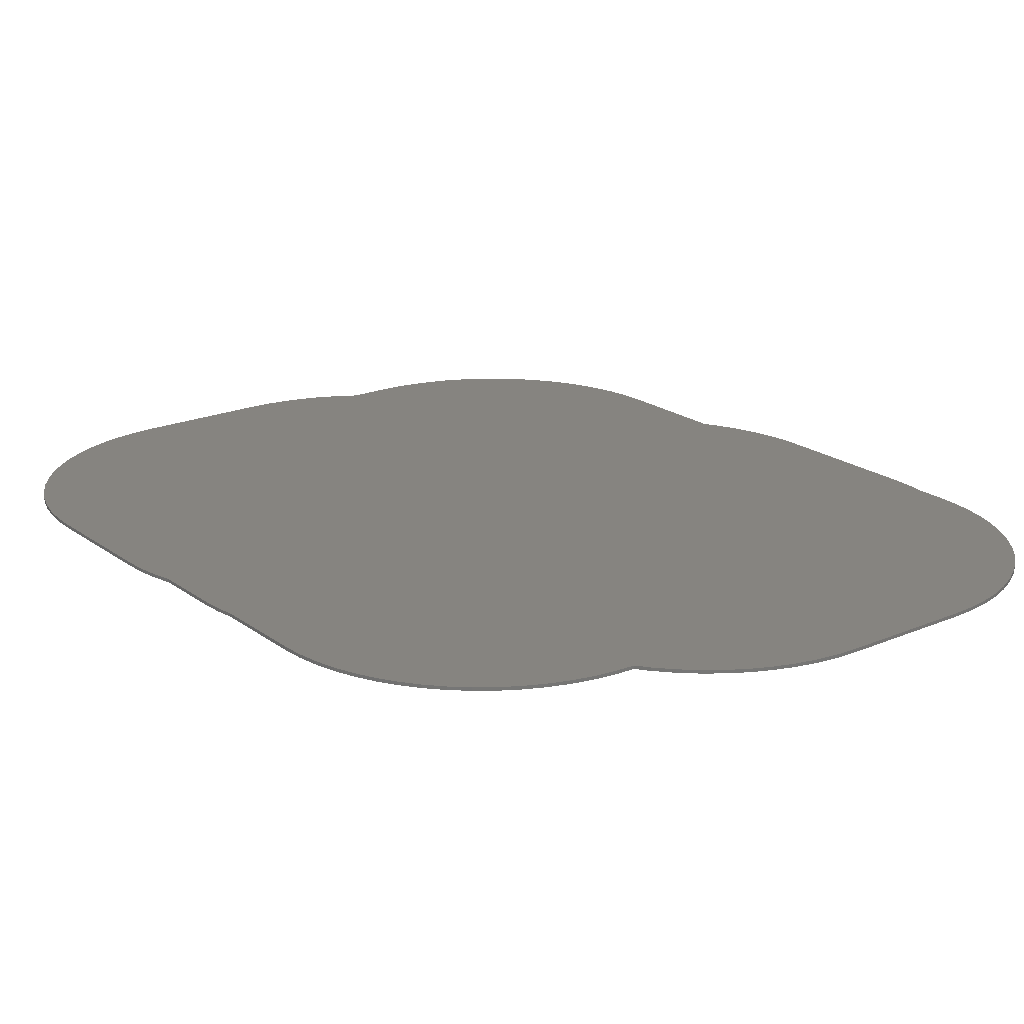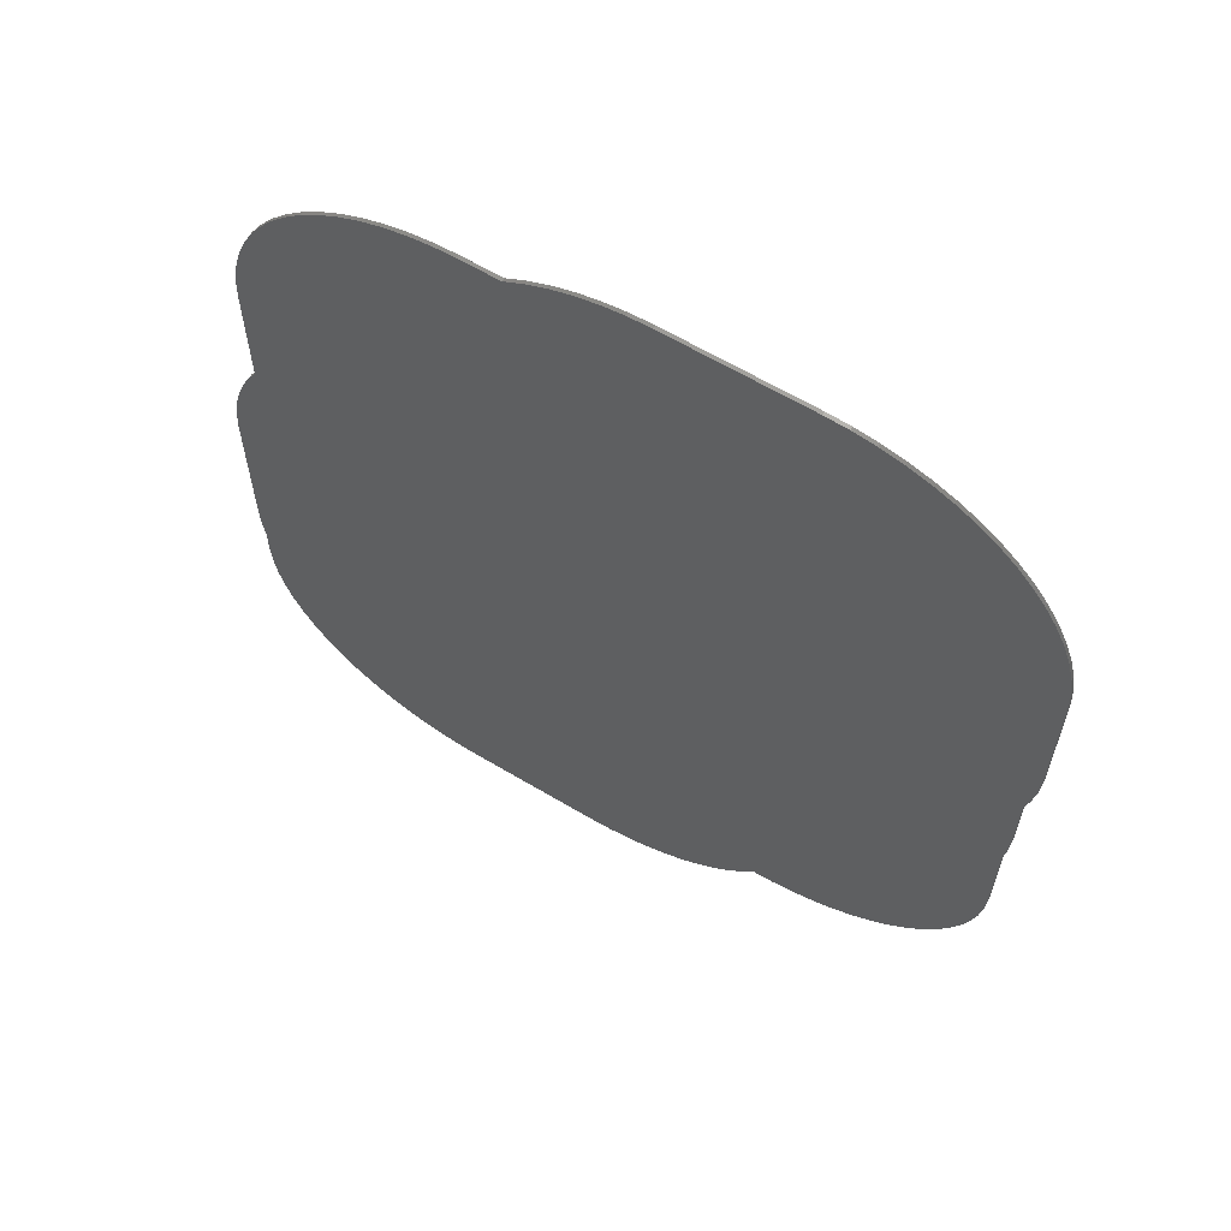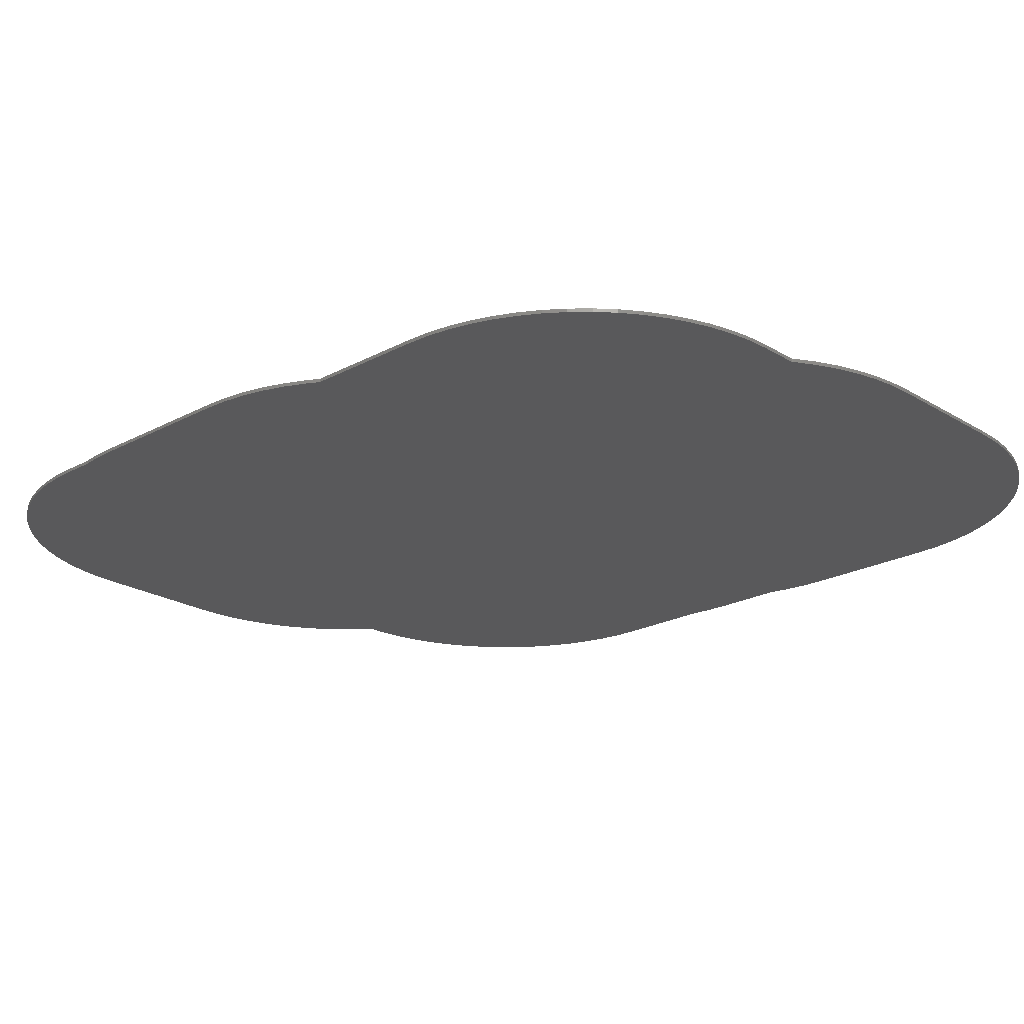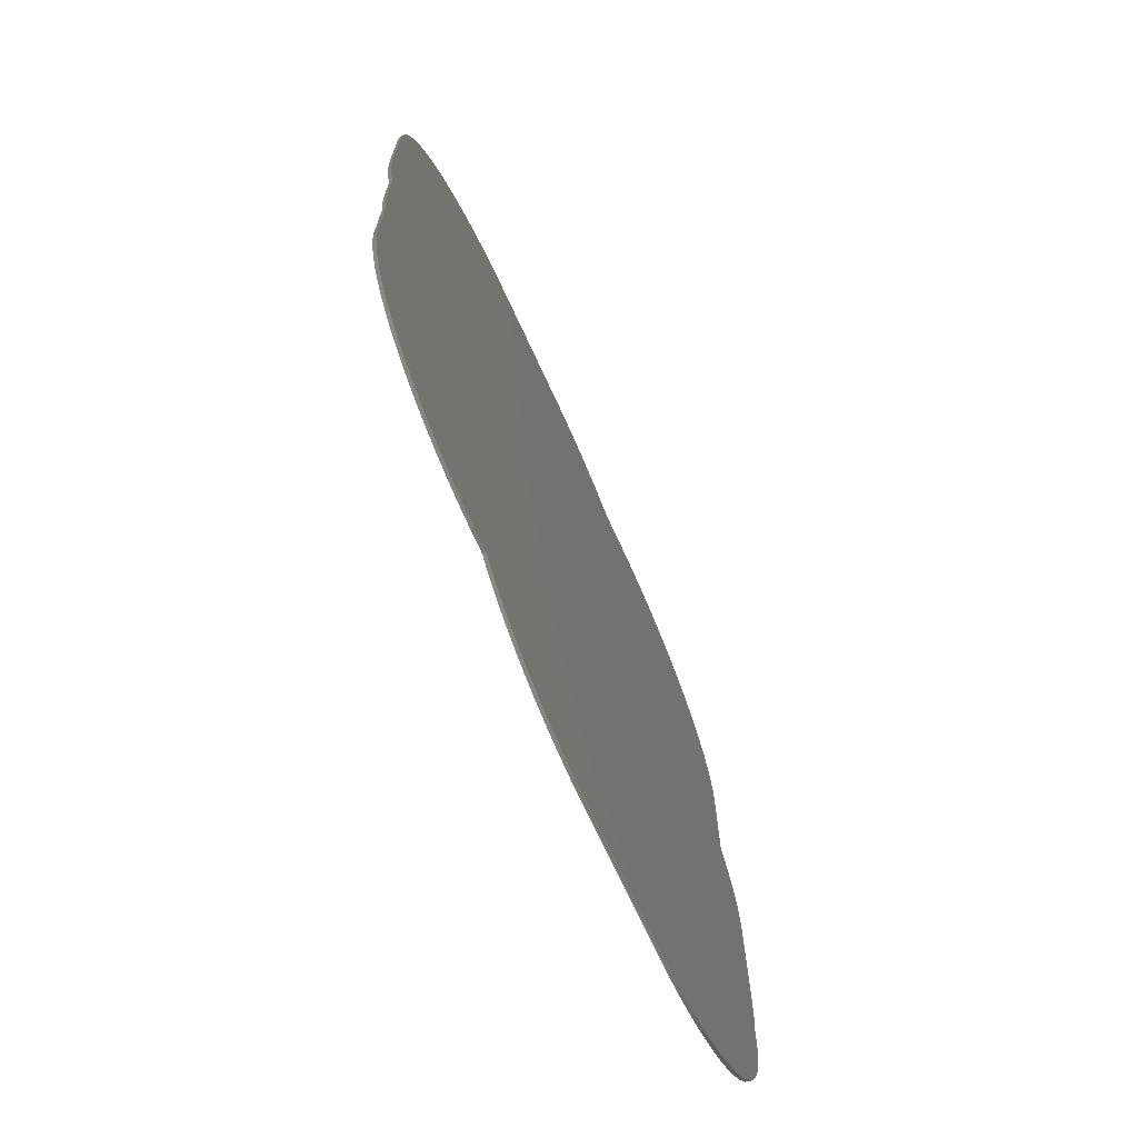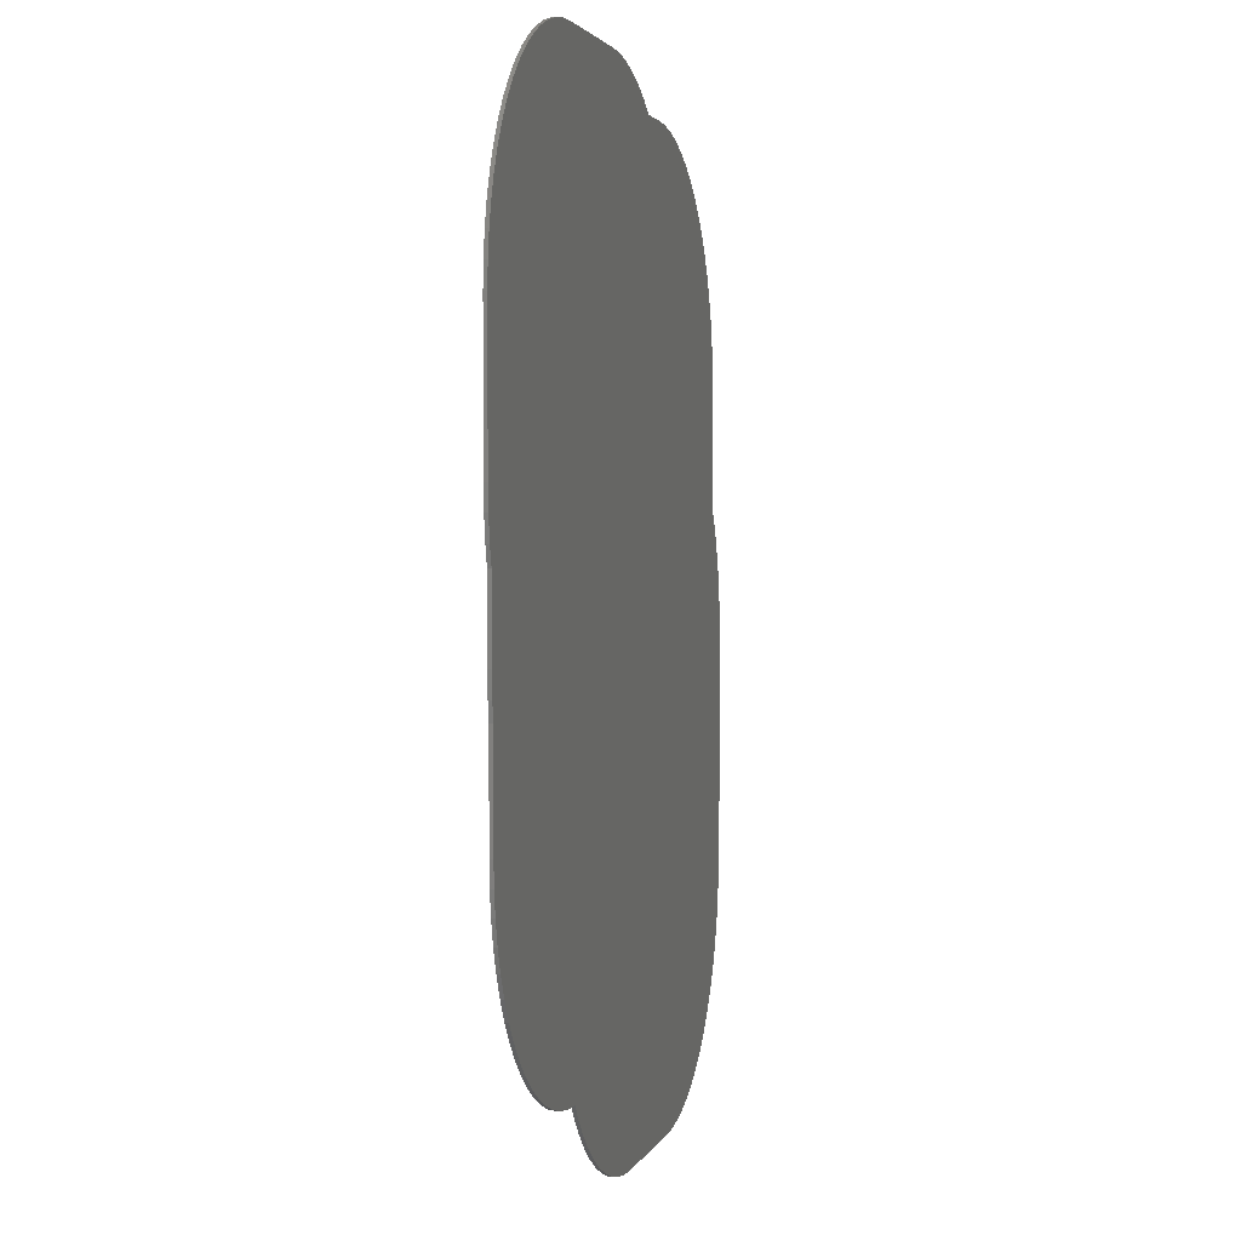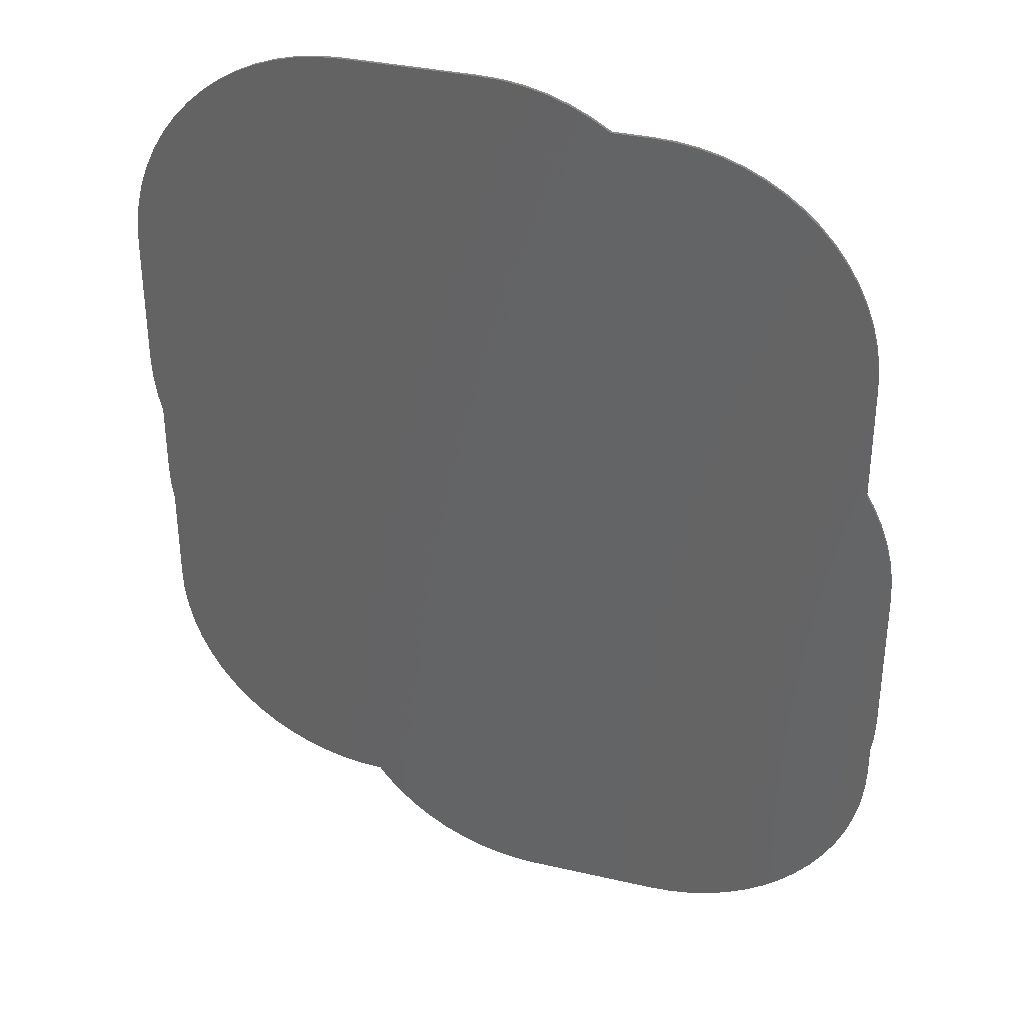
<metadata>
{"format":"stl","ext":"stl","renderer":"f3d","projection":"perspective","resolution":1024,"background":"white","views":[{"elev":20.5,"azim":-37.6,"up":"+Z"},{"elev":63.0,"azim":-148.8,"up":"+Y"},{"elev":-22.0,"azim":133.2,"up":"+Z"},{"elev":-71.4,"azim":-65.3,"up":"+Y"},{"elev":2.5,"azim":-75.9,"up":"+Y"},{"elev":34.3,"azim":17.3,"up":"+Y"}]}
</metadata>
<code>
# stl→obj: 206 verts, 408 faces
v -16.87 -3.096 0
v -16.92 -2.116 0
v -16.92 1.067 0
v -16.71 -9.155 0
v -16.76 -8.175 0
v -16.76 -3.841 0
v -16.33 -11.08 0
v -16.57 -10.13 0
v -15.58 -12.89 0
v -16 -12 0
v -14.49 -14.52 0
v -15.08 -13.73 0
v -13.11 -15.9 0
v -13.83 -15.25 0
v -11.48 -16.99 0
v -12.32 -16.49 0
v -9.664 -17.74 0
v -10.59 -17.41 0
v -7.742 -18.13 0
v -8.712 -17.98 0
v -5.723 -19.46 0
v -6.382 -18.73 0
v -6.798 -18.17 0
v -4.207 -20.71 0
v -4.996 -20.12 0
v -2.479 -21.63 0
v -3.366 -21.21 0
v -0.6026 -22.2 0
v -1.555 -21.96 0
v 1.348 -22.39 0
v 0.3681 -22.34 0
v 8.328 -22.34 0
v 7.348 -22.39 0
v 10.25 -21.96 0
v 9.299 -22.2 0
v 12.06 -21.21 0
v 11.18 -21.63 0
v 13.69 -20.12 0
v 12.9 -20.71 0
v 15.08 -18.73 0
v 14.42 -19.46 0
v 16.17 -17.1 0
v 15.66 -17.95 0
v 16.92 -15.29 0
v 16.59 -16.22 0
v 17.3 -13.37 0
v 17.16 -14.34 0
v 17.35 -11.08 0
v 17.35 -12.39 0
v 17.5 -9.386 0
v 17.45 -10.37 0
v 17.45 -1.459 0
v 17.5 -2.439 0
v 17.07 0.4639 0
v 17.31 -0.488 0
v 16.32 2.275 0
v 16.74 1.388 0
v 15.96 9.061 0
v 16 8.08 0
v 16 2.805 0
v 15.57 10.98 0
v 15.81 10.03 0
v 14.82 12.79 0
v 15.24 11.91 0
v 13.73 14.42 0
v 14.32 13.64 0
v 12.35 15.81 0
v 13.07 15.15 0
v 10.72 16.9 0
v 11.56 16.4 0
v 8.907 17.65 0
v 9.831 17.32 0
v 6.984 18.03 0
v 7.955 17.89 0
v 4.293 18.08 0
v 6.004 18.08 0
v 3.406 18.62 0
v 4.248 18.11 0
v 1.595 19.37 0
v 2.519 19.04 0
v -0.3278 19.75 0
v 0.6429 19.61 0
v -7.308 19.8 0
v -1.308 19.8 0
v -9.259 19.61 0
v -8.288 19.75 0
v -11.13 19.04 0
v -10.21 19.37 0
v -12.86 18.11 0
v -12.02 18.62 0
v -14.38 16.87 0
v -13.65 17.53 0
v -15.62 15.35 0
v -15.04 16.14 0
v -16.55 13.63 0
v -16.13 14.51 0
v -17.12 11.75 0
v -16.88 12.7 0
v -17.31 9.799 0
v -17.26 10.78 0
v -17.26 2.819 0
v -17.31 3.799 0
v -17.12 1.848 0
v -16.92 1.067 0.15
v -16.92 -2.116 0.15
v -16.87 -3.096 0.15
v -16.76 -3.841 0.15
v -16.76 -8.175 0.15
v -16.71 -9.155 0.15
v -16.57 -10.13 0.15
v -16.33 -11.08 0.15
v -16 -12 0.15
v -15.58 -12.89 0.15
v -15.08 -13.73 0.15
v -14.49 -14.52 0.15
v -13.83 -15.25 0.15
v -13.11 -15.9 0.15
v -12.32 -16.49 0.15
v -11.48 -16.99 0.15
v -10.59 -17.41 0.15
v -9.664 -17.74 0.15
v -8.712 -17.98 0.15
v -7.742 -18.13 0.15
v -6.798 -18.17 0.15
v -6.382 -18.73 0.15
v -5.723 -19.46 0.15
v -4.996 -20.12 0.15
v -4.207 -20.71 0.15
v -3.366 -21.21 0.15
v -2.479 -21.63 0.15
v -1.555 -21.96 0.15
v -0.6026 -22.2 0.15
v 0.3681 -22.34 0.15
v 1.348 -22.39 0.15
v 7.348 -22.39 0.15
v 8.328 -22.34 0.15
v 9.299 -22.2 0.15
v 10.25 -21.96 0.15
v 11.18 -21.63 0.15
v 12.06 -21.21 0.15
v 12.9 -20.71 0.15
v 13.69 -20.12 0.15
v 14.42 -19.46 0.15
v 15.08 -18.73 0.15
v 15.66 -17.95 0.15
v 16.17 -17.1 0.15
v 16.59 -16.22 0.15
v 16.92 -15.29 0.15
v 17.16 -14.34 0.15
v 17.3 -13.37 0.15
v 17.35 -12.39 0.15
v 17.35 -11.08 0.15
v 17.45 -10.37 0.15
v 17.5 -9.386 0.15
v 17.5 -2.439 0.15
v 17.45 -1.459 0.15
v 17.31 -0.488 0.15
v 17.07 0.4639 0.15
v 16.74 1.388 0.15
v 16.32 2.275 0.15
v 16 2.805 0.15
v 16 8.08 0.15
v 15.96 9.061 0.15
v 15.81 10.03 0.15
v 15.57 10.98 0.15
v 15.24 11.91 0.15
v 14.82 12.79 0.15
v 14.32 13.64 0.15
v 13.73 14.42 0.15
v 13.07 15.15 0.15
v 12.35 15.81 0.15
v 11.56 16.4 0.15
v 10.72 16.9 0.15
v 9.831 17.32 0.15
v 8.907 17.65 0.15
v 7.955 17.89 0.15
v 6.984 18.03 0.15
v 6.004 18.08 0.15
v 4.293 18.08 0.15
v 4.248 18.11 0.15
v 3.406 18.62 0.15
v 2.519 19.04 0.15
v 1.595 19.37 0.15
v 0.6429 19.61 0.15
v -0.3278 19.75 0.15
v -1.308 19.8 0.15
v -7.308 19.8 0.15
v -8.288 19.75 0.15
v -9.259 19.61 0.15
v -10.21 19.37 0.15
v -11.13 19.04 0.15
v -12.02 18.62 0.15
v -12.86 18.11 0.15
v -13.65 17.53 0.15
v -14.38 16.87 0.15
v -15.04 16.14 0.15
v -15.62 15.35 0.15
v -16.13 14.51 0.15
v -16.55 13.63 0.15
v -16.88 12.7 0.15
v -17.12 11.75 0.15
v -17.26 10.78 0.15
v -17.31 9.799 0.15
v -17.31 3.799 0.15
v -17.26 2.819 0.15
v -17.12 1.848 0.15
f 1 2 3
f 4 5 6
f 7 8 4
f 9 10 7
f 11 12 9
f 13 14 11
f 15 16 13
f 17 18 15
f 19 20 17
f 21 22 23
f 24 25 21
f 26 27 24
f 28 29 26
f 30 31 28
f 32 33 30
f 34 35 32
f 36 37 34
f 38 39 36
f 40 41 38
f 42 43 40
f 44 45 42
f 46 47 44
f 48 49 46
f 50 51 48
f 52 53 50
f 54 55 52
f 56 57 54
f 58 59 60
f 61 62 58
f 63 64 61
f 65 66 63
f 67 68 65
f 69 70 67
f 71 72 69
f 73 74 71
f 75 76 73
f 77 78 75
f 79 80 77
f 81 82 79
f 83 84 81
f 85 86 83
f 87 88 85
f 89 90 87
f 91 92 89
f 93 94 91
f 95 96 93
f 97 98 95
f 99 100 97
f 101 102 99
f 3 103 101
f 6 1 3
f 7 4 6
f 11 9 7
f 15 13 11
f 19 17 15
f 24 21 23
f 28 26 24
f 32 30 28
f 36 34 32
f 40 38 36
f 44 42 40
f 48 46 44
f 52 50 48
f 56 54 52
f 61 58 60
f 65 63 61
f 69 67 65
f 73 71 69
f 79 77 75
f 83 81 79
f 87 85 83
f 91 89 87
f 95 93 91
f 99 97 95
f 3 101 99
f 7 6 3
f 15 11 7
f 23 19 15
f 28 24 23
f 36 32 28
f 44 40 36
f 52 48 44
f 60 56 52
f 65 61 60
f 73 69 65
f 83 79 75
f 91 87 83
f 99 95 91
f 7 3 99
f 23 15 7
f 36 28 23
f 52 44 36
f 73 65 60
f 91 83 75
f 7 99 91
f 36 23 7
f 60 52 36
f 75 73 60
f 7 91 75
f 60 36 7
f 7 75 60
f 104 105 106
f 107 108 109
f 109 110 111
f 111 112 113
f 113 114 115
f 115 116 117
f 117 118 119
f 119 120 121
f 121 122 123
f 124 125 126
f 126 127 128
f 128 129 130
f 130 131 132
f 132 133 134
f 134 135 136
f 136 137 138
f 138 139 140
f 140 141 142
f 142 143 144
f 144 145 146
f 146 147 148
f 148 149 150
f 150 151 152
f 152 153 154
f 154 155 156
f 156 157 158
f 158 159 160
f 161 162 163
f 163 164 165
f 165 166 167
f 167 168 169
f 169 170 171
f 171 172 173
f 173 174 175
f 175 176 177
f 177 178 179
f 179 180 181
f 181 182 183
f 183 184 185
f 185 186 187
f 187 188 189
f 189 190 191
f 191 192 193
f 193 194 195
f 195 196 197
f 197 198 199
f 199 200 201
f 201 202 203
f 203 204 205
f 205 206 104
f 104 106 107
f 107 109 111
f 111 113 115
f 115 117 119
f 119 121 123
f 124 126 128
f 128 130 132
f 132 134 136
f 136 138 140
f 140 142 144
f 144 146 148
f 148 150 152
f 152 154 156
f 156 158 160
f 161 163 165
f 165 167 169
f 169 171 173
f 173 175 177
f 179 181 183
f 183 185 187
f 187 189 191
f 191 193 195
f 195 197 199
f 199 201 203
f 203 205 104
f 104 107 111
f 111 115 119
f 119 123 124
f 124 128 132
f 132 136 140
f 140 144 148
f 148 152 156
f 156 160 161
f 161 165 169
f 169 173 177
f 179 183 187
f 187 191 195
f 195 199 203
f 203 104 111
f 111 119 124
f 124 132 140
f 140 148 156
f 161 169 177
f 179 187 195
f 195 203 111
f 111 124 140
f 140 156 161
f 161 177 179
f 179 195 111
f 111 140 161
f 161 179 111
f 206 205 103
f 103 205 101
f 205 204 101
f 101 204 102
f 204 203 102
f 102 203 99
f 203 202 99
f 99 202 100
f 202 201 100
f 100 201 97
f 201 200 97
f 97 200 98
f 200 199 98
f 98 199 95
f 199 198 95
f 95 198 96
f 198 197 96
f 96 197 93
f 197 196 93
f 93 196 94
f 196 195 94
f 94 195 91
f 195 194 91
f 91 194 92
f 194 193 92
f 92 193 89
f 193 192 89
f 89 192 90
f 192 191 90
f 90 191 87
f 191 190 87
f 87 190 88
f 190 189 88
f 88 189 85
f 189 188 85
f 85 188 86
f 188 187 86
f 86 187 83
f 187 186 83
f 83 186 84
f 186 185 84
f 84 185 81
f 185 184 81
f 81 184 82
f 184 183 82
f 82 183 79
f 183 182 79
f 79 182 80
f 182 181 80
f 80 181 77
f 181 180 77
f 77 180 78
f 180 179 78
f 78 179 75
f 179 178 75
f 75 178 76
f 178 177 76
f 76 177 73
f 177 176 73
f 73 176 74
f 176 175 74
f 74 175 71
f 175 174 71
f 71 174 72
f 174 173 72
f 72 173 69
f 173 172 69
f 69 172 70
f 172 171 70
f 70 171 67
f 171 170 67
f 67 170 68
f 170 169 68
f 68 169 65
f 169 168 65
f 65 168 66
f 168 167 66
f 66 167 63
f 167 166 63
f 63 166 64
f 166 165 64
f 64 165 61
f 165 164 61
f 61 164 62
f 164 163 62
f 62 163 58
f 163 162 58
f 58 162 59
f 162 161 59
f 59 161 60
f 161 160 60
f 60 160 56
f 160 159 56
f 56 159 57
f 159 158 57
f 57 158 54
f 158 157 54
f 54 157 55
f 157 156 55
f 55 156 52
f 156 155 52
f 52 155 53
f 155 154 53
f 53 154 50
f 154 153 50
f 50 153 51
f 153 152 51
f 51 152 48
f 152 151 48
f 48 151 49
f 151 150 49
f 49 150 46
f 150 149 46
f 46 149 47
f 149 148 47
f 47 148 44
f 148 147 44
f 44 147 45
f 147 146 45
f 45 146 42
f 146 145 42
f 42 145 43
f 145 144 43
f 43 144 40
f 144 143 40
f 40 143 41
f 143 142 41
f 41 142 38
f 142 141 38
f 38 141 39
f 141 140 39
f 39 140 36
f 140 139 36
f 36 139 37
f 139 138 37
f 37 138 34
f 138 137 34
f 34 137 35
f 137 136 35
f 35 136 32
f 136 135 32
f 32 135 33
f 135 134 33
f 33 134 30
f 134 133 30
f 30 133 31
f 133 132 31
f 31 132 28
f 132 131 28
f 28 131 29
f 131 130 29
f 29 130 26
f 130 129 26
f 26 129 27
f 129 128 27
f 27 128 24
f 128 127 24
f 24 127 25
f 127 126 25
f 25 126 21
f 126 125 21
f 21 125 22
f 125 124 22
f 22 124 23
f 124 123 23
f 23 123 19
f 123 122 19
f 19 122 20
f 122 121 20
f 20 121 17
f 121 120 17
f 17 120 18
f 120 119 18
f 18 119 15
f 119 118 15
f 15 118 16
f 118 117 16
f 16 117 13
f 117 116 13
f 13 116 14
f 116 115 14
f 14 115 11
f 115 114 11
f 11 114 12
f 114 113 12
f 12 113 9
f 113 112 9
f 9 112 10
f 112 111 10
f 10 111 7
f 111 110 7
f 7 110 8
f 110 109 8
f 8 109 4
f 109 108 4
f 4 108 5
f 108 107 5
f 5 107 6
f 107 106 6
f 6 106 1
f 106 105 1
f 1 105 2
f 104 206 3
f 3 206 103
f 105 104 2
f 2 104 3

</code>
